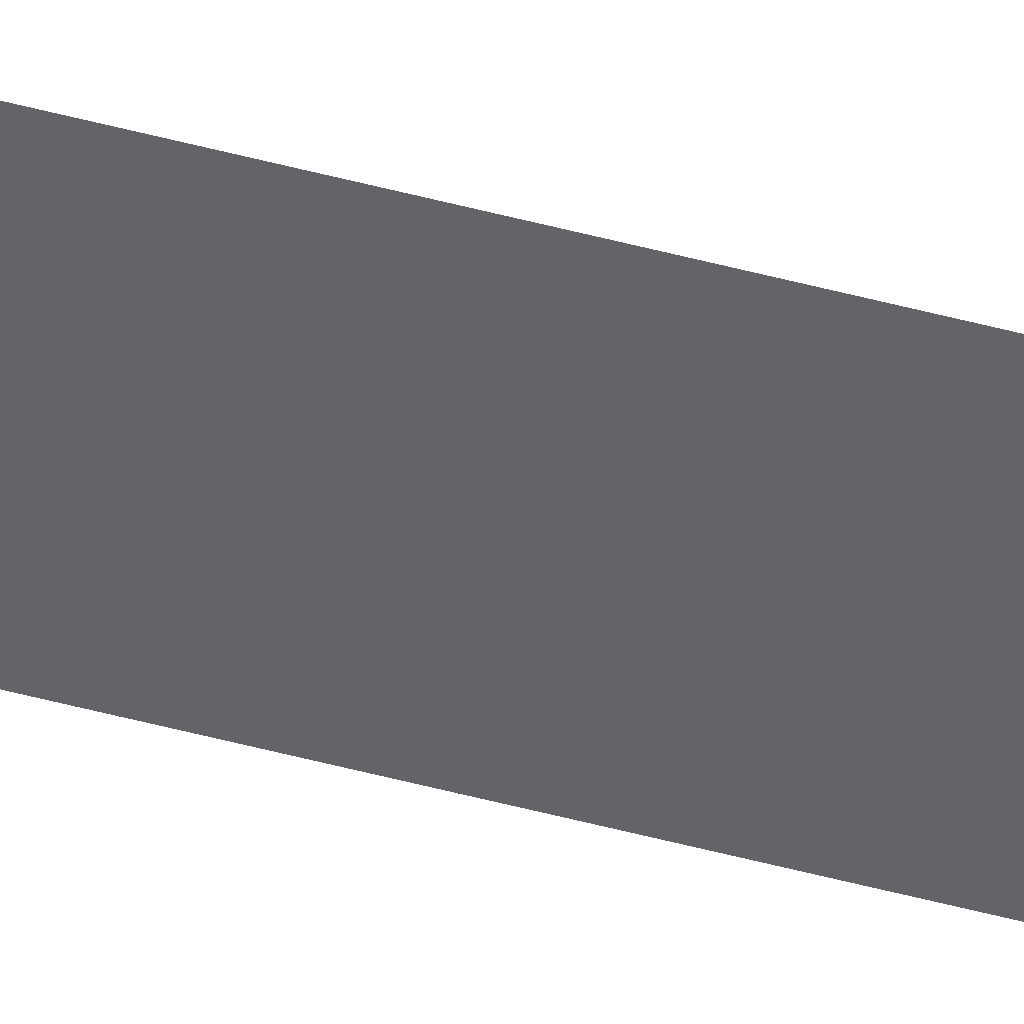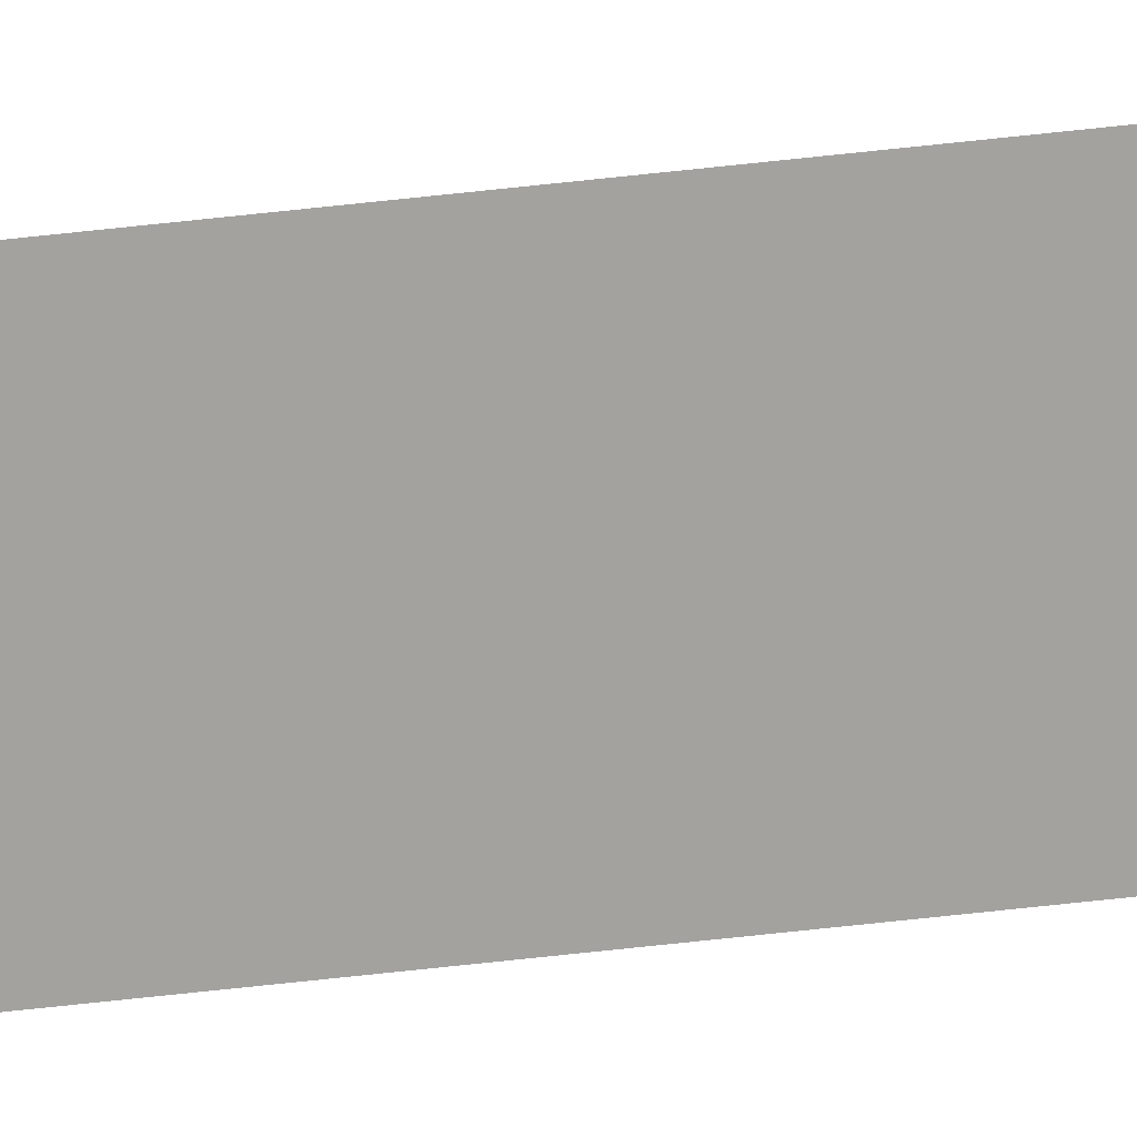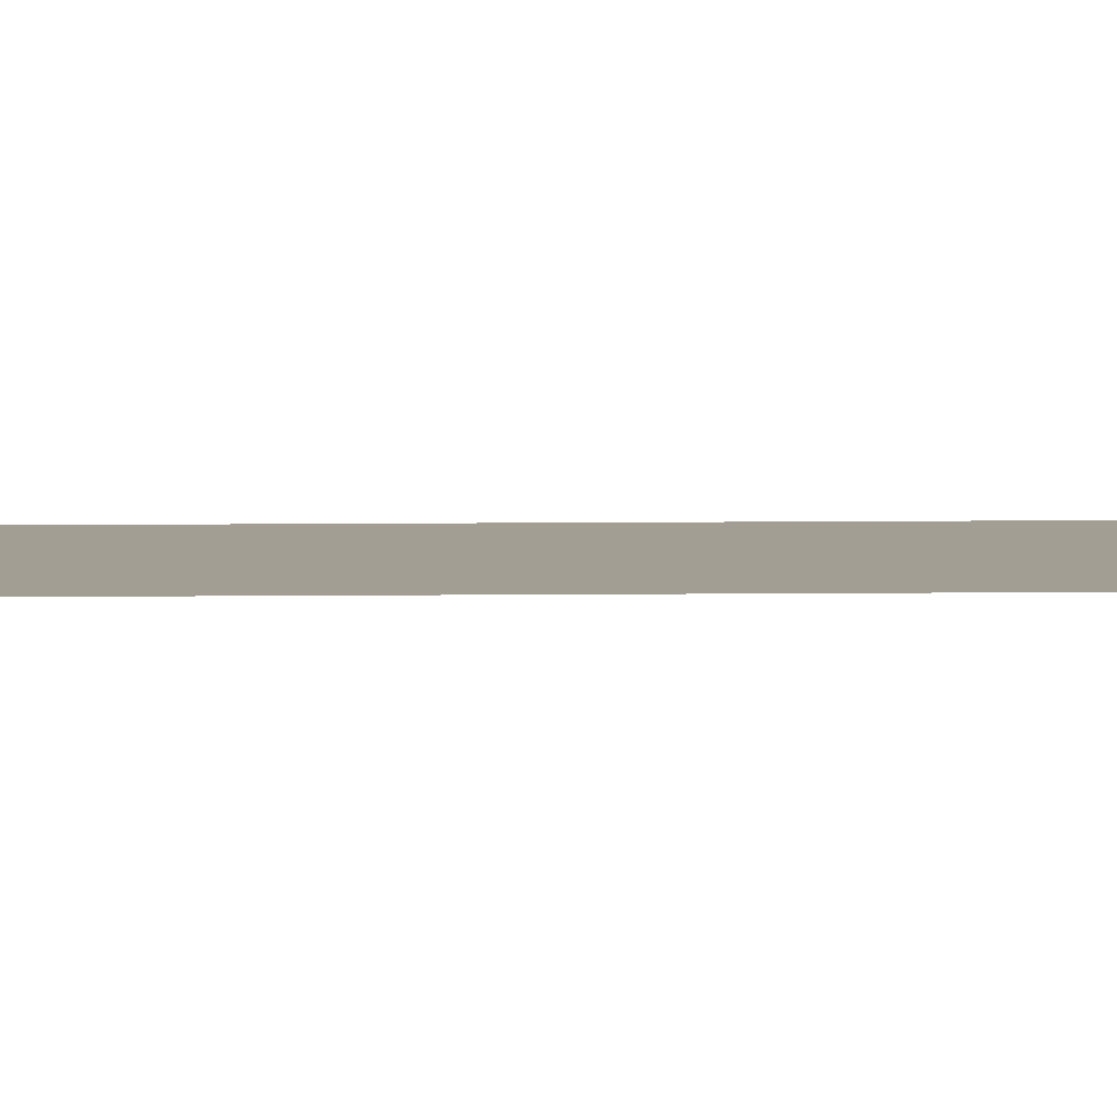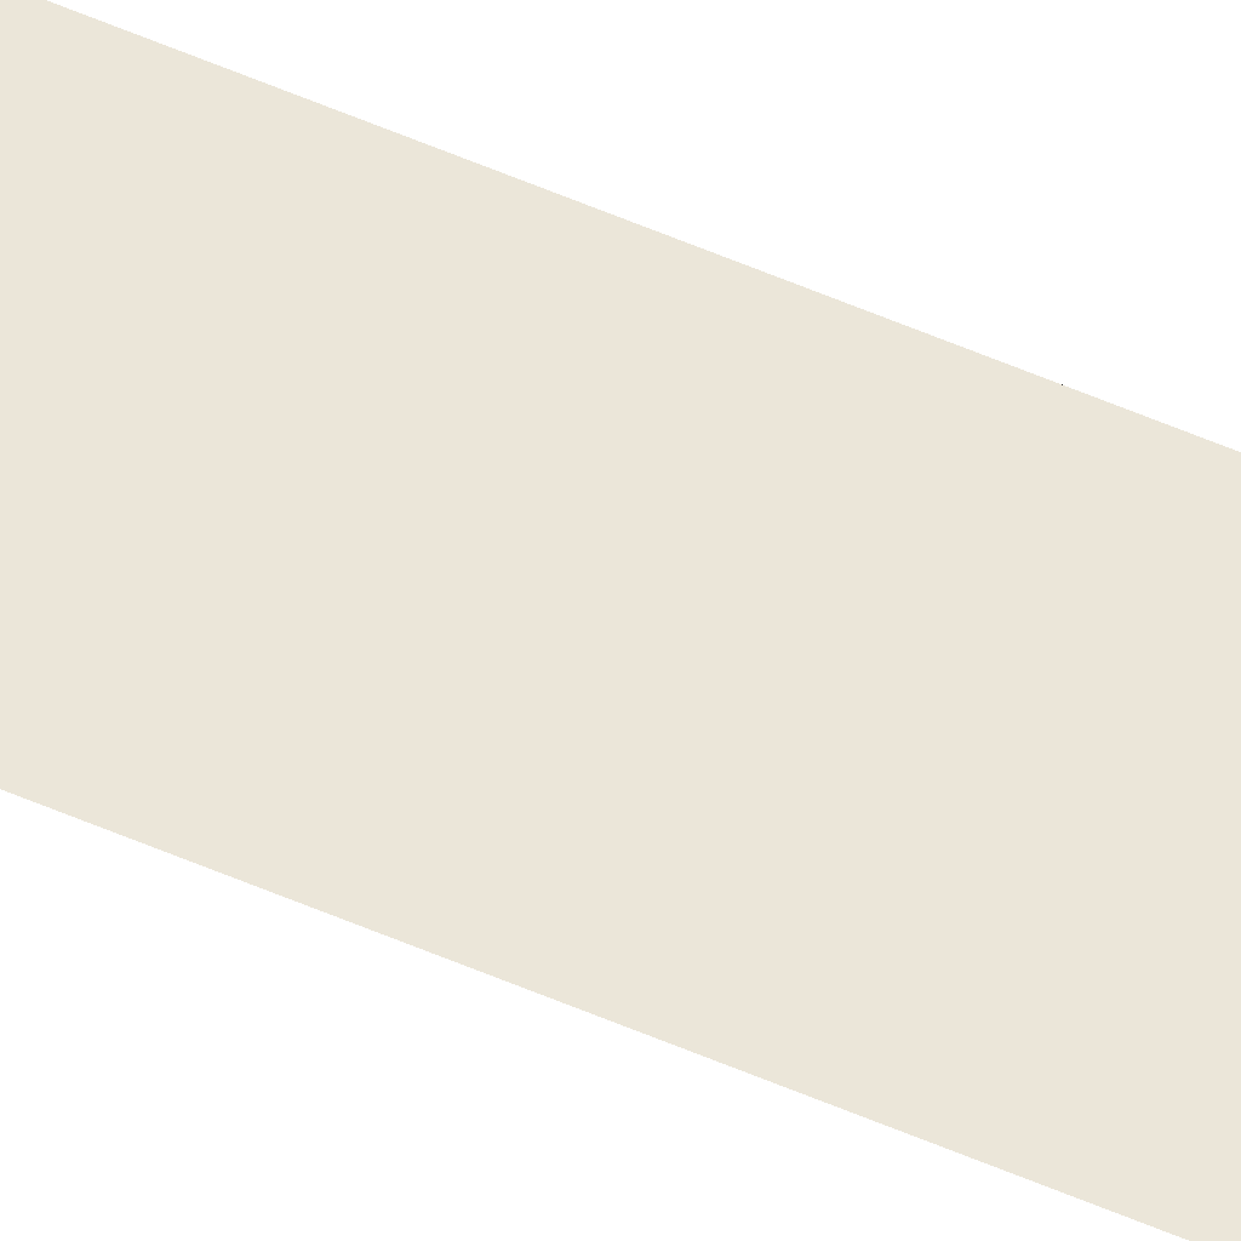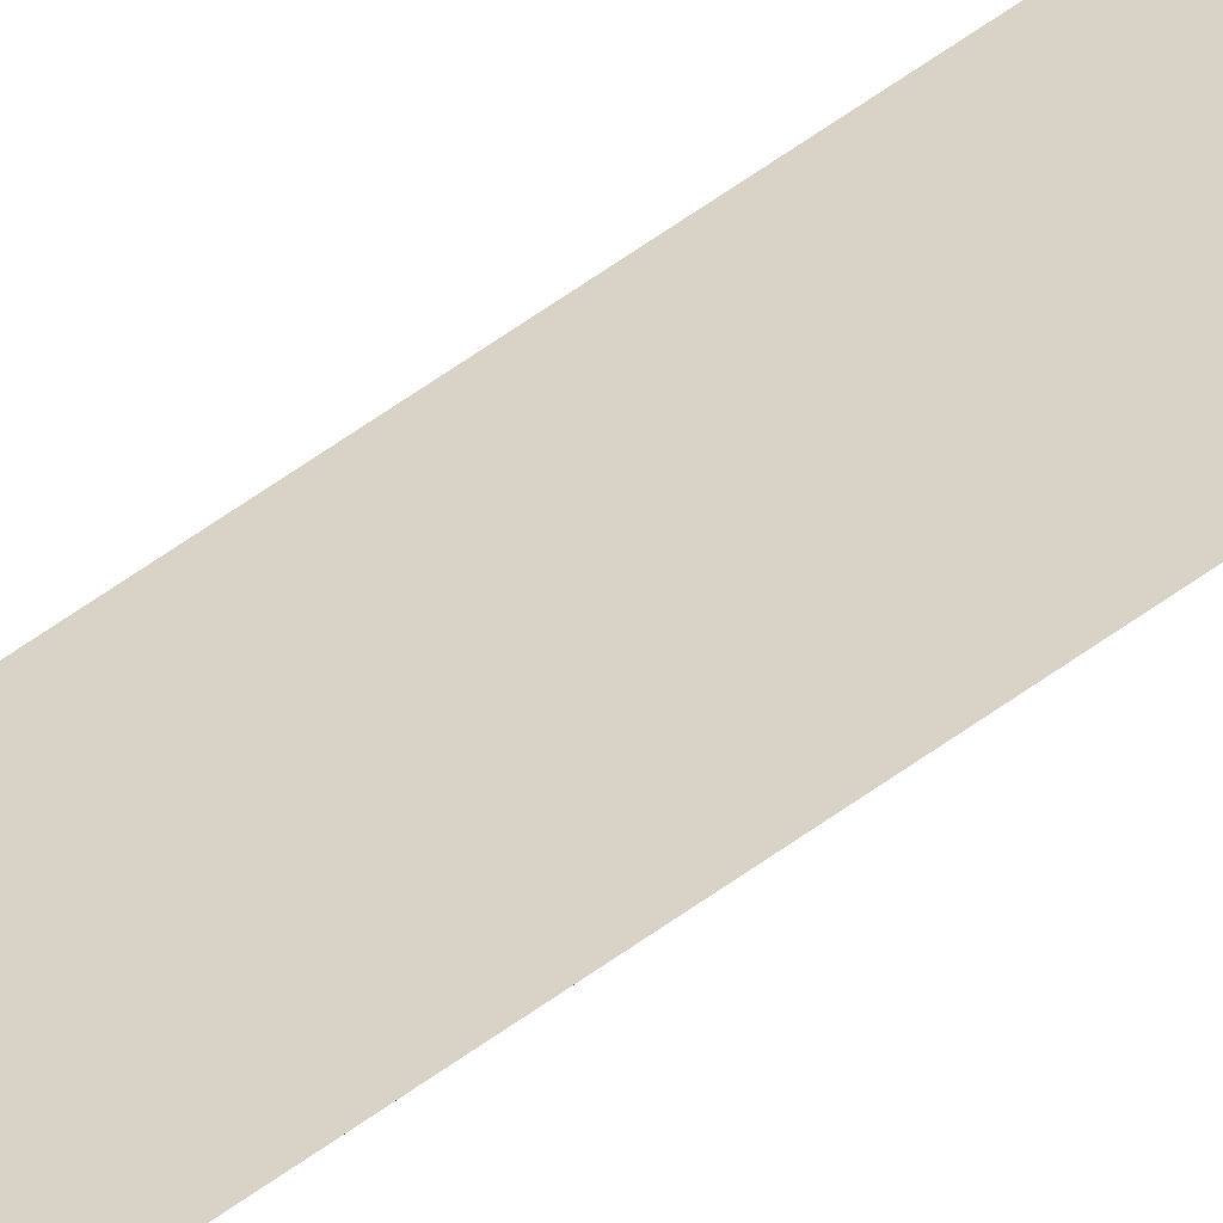
<metadata>
{"format":"obj","ext":"obj","renderer":"f3d","projection":"perspective","resolution":1024,"background":"white","views":[{"elev":-51.1,"azim":-106.3,"up":"+Y"},{"elev":-72.4,"azim":-83.9,"up":"+Y"},{"elev":5.2,"azim":-92.8,"up":"+Y"},{"elev":56.7,"azim":-65.6,"up":"+Y"},{"elev":28.1,"azim":36.0,"up":"+Y"}]}
</metadata>
<code>
o wall_obb.287_Mesh.292
v 169.3 4.508 184.8
v 169.3 4.508 179.7
v 169.3 4.508 174.6
v 169.3 4.508 169.5
v 169.3 4.508 164.4
v 169.3 4.508 159.3
v 169.3 4.508 154.2
v 169.3 4.508 149.1
v 169.3 4.508 144
v 169.3 4.508 138.9
v 168.8 4.508 184.8
v 168.8 4.508 179.7
v 168.8 4.508 174.6
v 168.8 4.508 169.5
v 168.8 4.508 164.4
v 168.8 4.508 159.3
v 168.8 4.508 154.2
v 168.8 4.508 149.1
v 168.8 4.508 144
v 168.8 4.508 138.9
f 1 2 3 4 5 6 7 8 9 10 20 19 18 17 16 15 14 13 12 11

</code>
